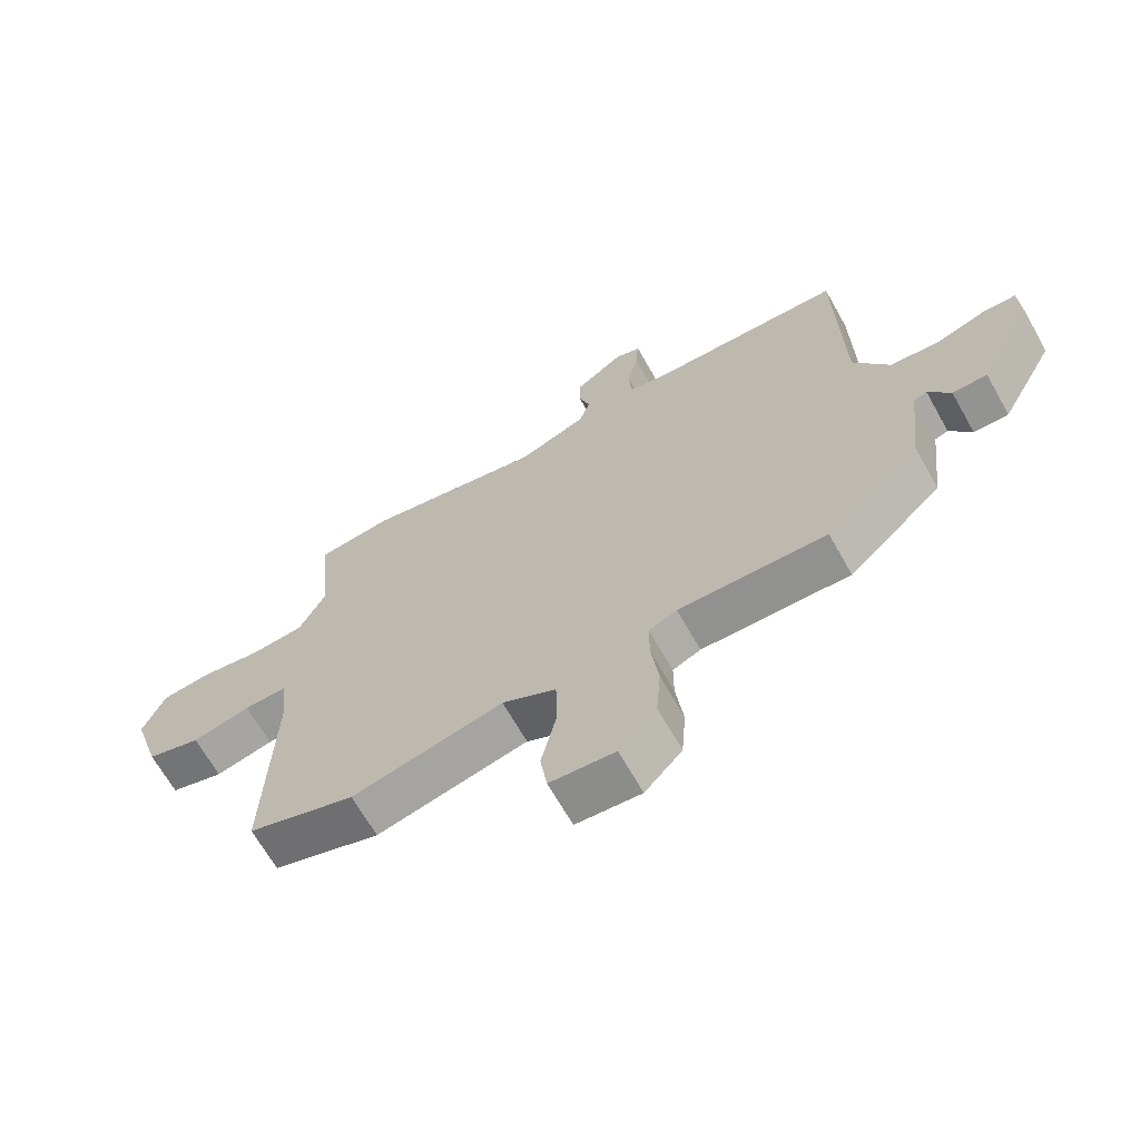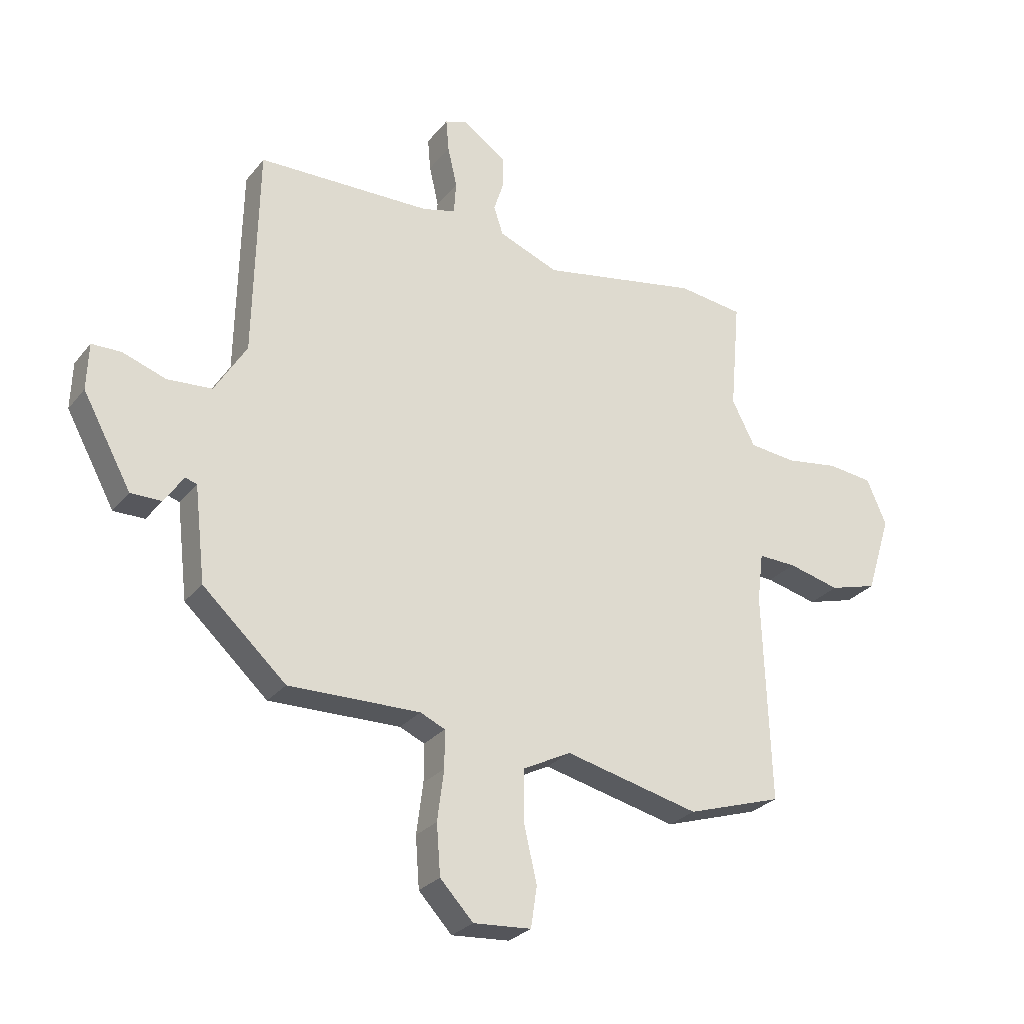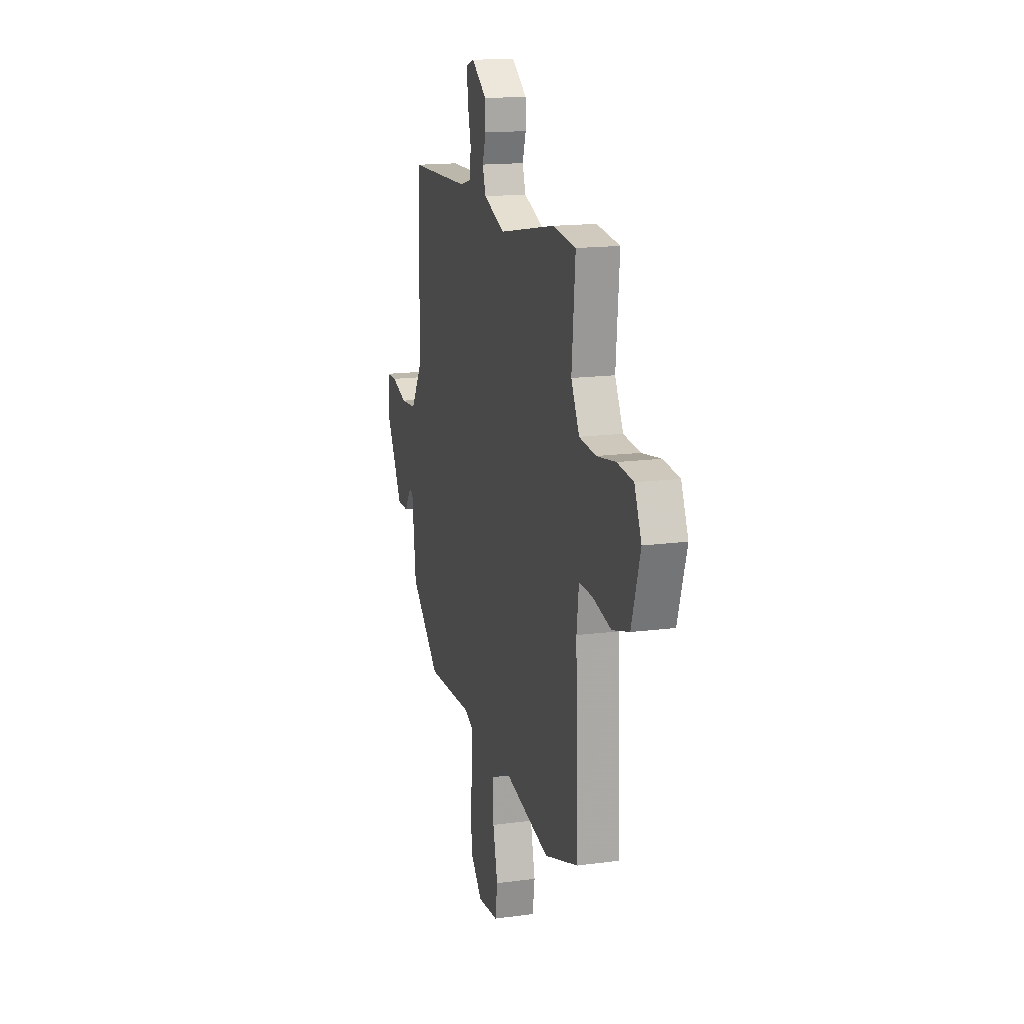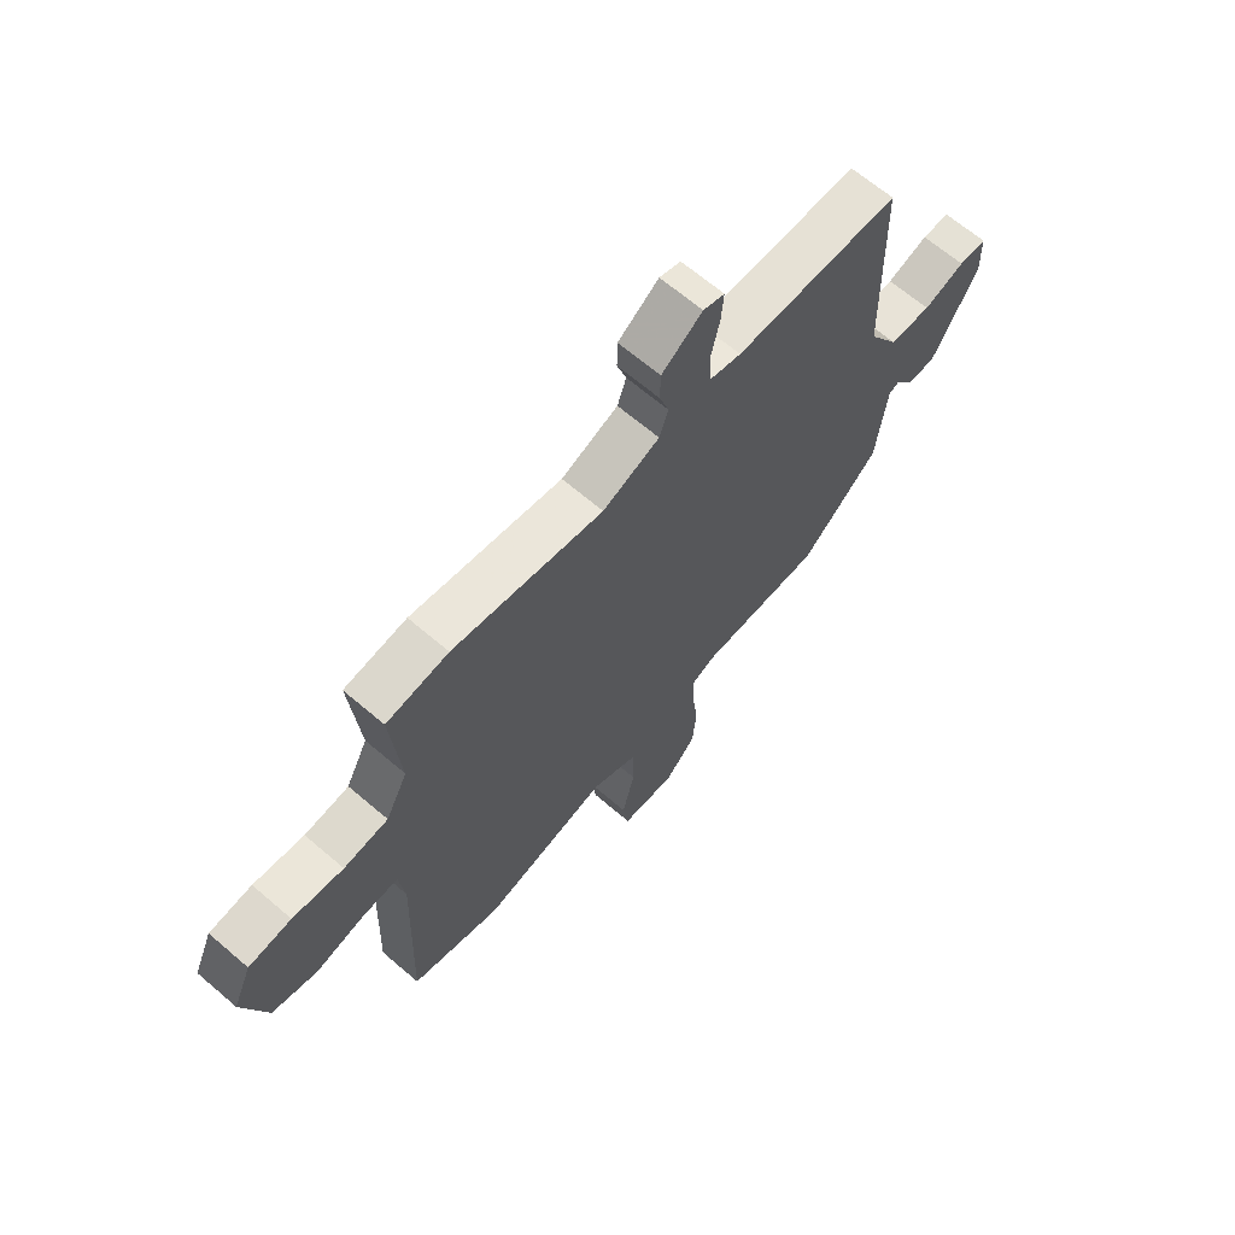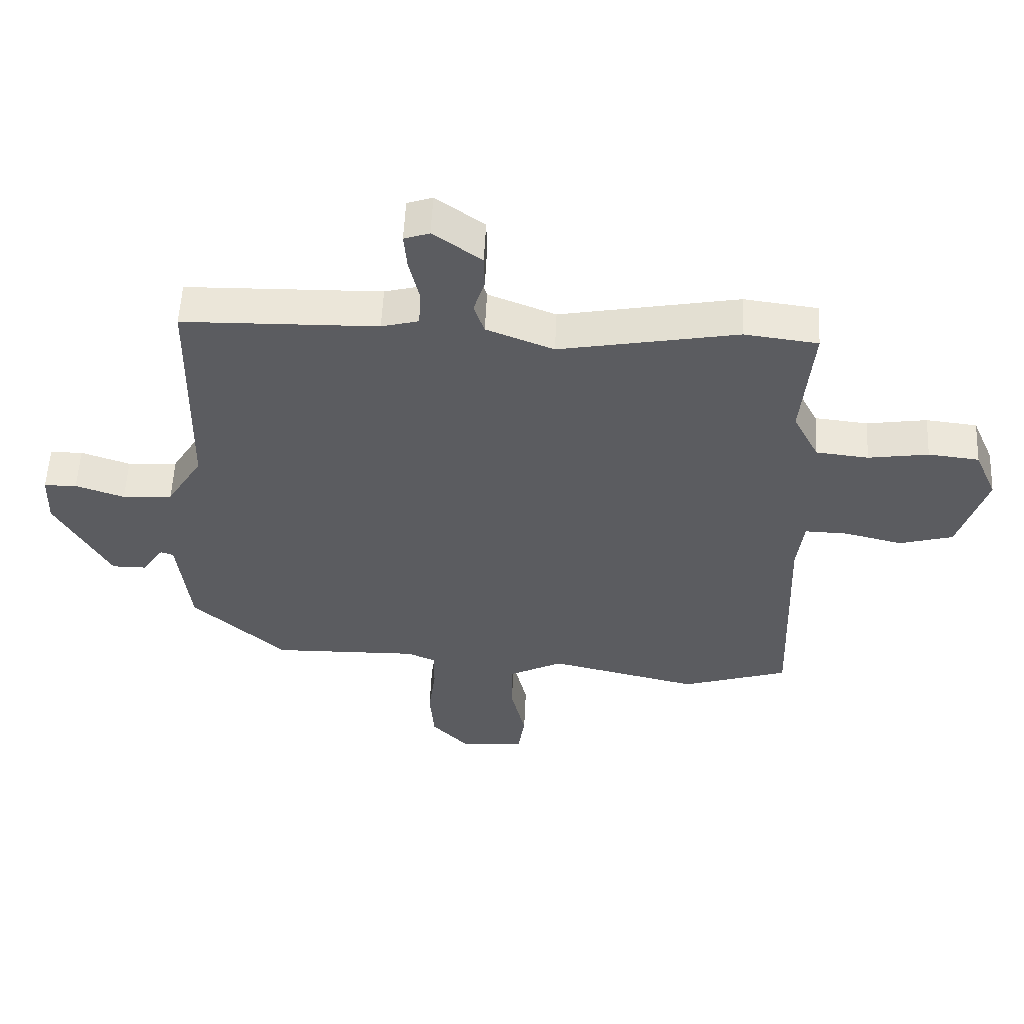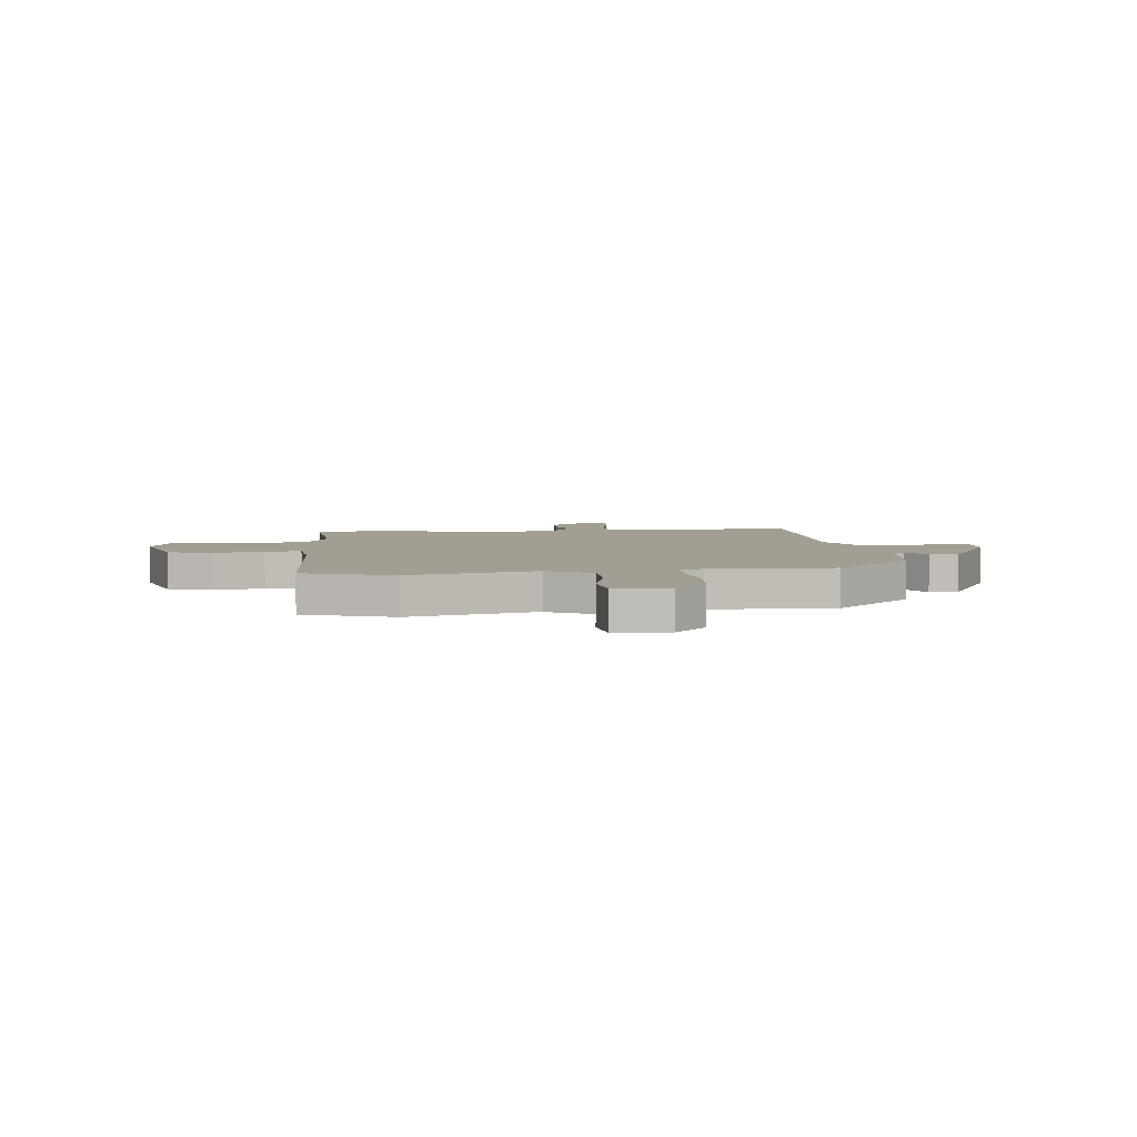
<metadata>
{"format":"obj","ext":"obj","renderer":"f3d","projection":"perspective","resolution":1024,"background":"white","views":[{"elev":-66.7,"azim":-150.6,"up":"+Z"},{"elev":-27.6,"azim":-30.2,"up":"+Z"},{"elev":15.7,"azim":74.3,"up":"+Z"},{"elev":66.0,"azim":130.7,"up":"+Z"},{"elev":55.4,"azim":2.7,"up":"+Z"},{"elev":5.0,"azim":174.2,"up":"+Y"}]}
</metadata>
<code>
v 0.397 0.07 0.513
v 0.516 0.07 0.498
v 0.498 0.07 0.296
v 0.54 0.07 0.214
v 0.625 0.07 0.205
v 0.722 0.07 0.22
v 0.804 0.07 0.211
v 0.84 0.07 0.128
v 0.795 0.07 -0.015
v 0.708 0.07 -0.04
v 0.614 0.07 -0.017
v 0.545 0.07 -0.015
v 0.534 0.07 -0.104
v 0.547 0.07 -0.485
v 0.374 0.07 -0.541
v 0.13 0.07 -0.484
v 0.043 0.07 -0.529
v 0.042 0.07 -0.621
v 0.066 0.07 -0.724
v 0.055 0.07 -0.798
v -0.05 0.07 -0.806
v -0.11 0.07 -0.742
v -0.117 0.07 -0.651
v -0.105 0.07 -0.559
v -0.105 0.07 -0.491
v -0.15 0.07 -0.471
v -0.388 0.07 -0.476
v -0.539 0.07 -0.338
v -0.559 0.07 -0.166
v -0.58 0.07 -0.159
v -0.615 0.07 -0.211
v -0.671 0.07 -0.211
v -0.759 0.07 -0.05
v -0.756 0.07 0.035
v -0.703 0.07 0.036
v -0.624 0.07 0.009
v -0.543 0.07 0.015
v -0.485 0.07 0.11
v -0.477 0.07 0.493
v -0.161 0.07 0.5
v -0.101 0.07 0.516
v -0.097 0.07 0.575
v -0.114 0.07 0.649
v -0.119 0.07 0.708
v -0.078 0.07 0.722
v 0 0.07 0.666
v 0.001 0.07 0.609
v -0.017 0.07 0.553
v 0 0.07 0.502
v 0.109 0.07 0.459
v 0.397 0 0.513
v 0.516 0 0.498
v 0.498 0 0.296
v 0.54 0 0.214
v 0.625 0 0.205
v 0.722 0 0.22
v 0.804 0 0.211
v 0.84 0 0.128
v 0.795 0 -0.015
v 0.708 0 -0.04
v 0.614 0 -0.017
v 0.545 0 -0.015
v 0.534 0 -0.104
v 0.547 0 -0.485
v 0.374 0 -0.541
v 0.13 0 -0.484
v 0.043 0 -0.529
v 0.042 0 -0.621
v 0.066 0 -0.724
v 0.055 0 -0.798
v -0.05 0 -0.806
v -0.11 0 -0.742
v -0.117 0 -0.651
v -0.105 0 -0.559
v -0.105 0 -0.491
v -0.15 0 -0.471
v -0.388 0 -0.476
v -0.539 0 -0.338
v -0.559 0 -0.166
v -0.58 0 -0.159
v -0.615 0 -0.211
v -0.671 0 -0.211
v -0.759 0 -0.05
v -0.756 0 0.035
v -0.703 0 0.036
v -0.624 0 0.009
v -0.543 0 0.015
v -0.485 0 0.11
v -0.477 0 0.493
v -0.161 0 0.5
v -0.101 0 0.516
v -0.097 0 0.575
v -0.114 0 0.649
v -0.119 0 0.708
v -0.078 0 0.722
v 0 0 0.666
v 0.001 0 0.609
v -0.017 0 0.553
v 0 0 0.502
v 0.109 0 0.459
f 46 47 48
f 45 46 48
f 44 45 48
f 43 44 48
f 42 43 48
f 41 42 48 49
f 40 41 49 50
f 38 39 40 50
f 34 35 36
f 33 34 36
f 32 33 36
f 31 32 36
f 30 31 36
f 29 30 36 37
f 1 2 3
f 50 1 3
f 38 50 3
f 37 38 3
f 29 37 3
f 28 29 3
f 27 28 3
f 26 27 3
f 22 23 24
f 21 22 24
f 20 21 24
f 19 20 24
f 18 19 24
f 17 18 24 25
f 13 14 15 16
f 26 3 4
f 25 26 4
f 17 25 4
f 16 17 4
f 13 16 4
f 12 13 4
f 9 10 11
f 8 9 11
f 7 8 11
f 6 7 11
f 5 6 11
f 4 5 11 12
f 98 97 96
f 98 96 95
f 98 95 94
f 98 94 93
f 98 93 92
f 99 98 92 91
f 100 99 91 90
f 100 90 89 88
f 86 85 84
f 86 84 83
f 86 83 82
f 86 82 81
f 86 81 80
f 87 86 80 79
f 53 52 51
f 53 51 100
f 53 100 88
f 53 88 87
f 53 87 79
f 53 79 78
f 53 78 77
f 53 77 76
f 74 73 72
f 74 72 71
f 74 71 70
f 74 70 69
f 74 69 68
f 75 74 68 67
f 66 65 64 63
f 54 53 76
f 54 76 75
f 54 75 67
f 54 67 66
f 54 66 63
f 54 63 62
f 61 60 59
f 61 59 58
f 61 58 57
f 61 57 56
f 61 56 55
f 62 61 55 54
f 1 51 52 2
f 2 52 53 3
f 3 53 54 4
f 4 54 55 5
f 5 55 56 6
f 6 56 57 7
f 7 57 58 8
f 8 58 59 9
f 9 59 60 10
f 10 60 61 11
f 11 61 62 12
f 12 62 63 13
f 13 63 64 14
f 14 64 65 15
f 15 65 66 16
f 16 66 67 17
f 17 67 68 18
f 18 68 69 19
f 19 69 70 20
f 20 70 71 21
f 21 71 72 22
f 22 72 73 23
f 23 73 74 24
f 24 74 75 25
f 25 75 76 26
f 26 76 77 27
f 27 77 78 28
f 28 78 79 29
f 29 79 80 30
f 30 80 81 31
f 31 81 82 32
f 32 82 83 33
f 33 83 84 34
f 34 84 85 35
f 35 85 86 36
f 36 86 87 37
f 37 87 88 38
f 38 88 89 39
f 39 89 90 40
f 40 90 91 41
f 41 91 92 42
f 42 92 93 43
f 43 93 94 44
f 44 94 95 45
f 45 95 96 46
f 46 96 97 47
f 47 97 98 48
f 48 98 99 49
f 49 99 100 50
f 50 100 51 1

</code>
